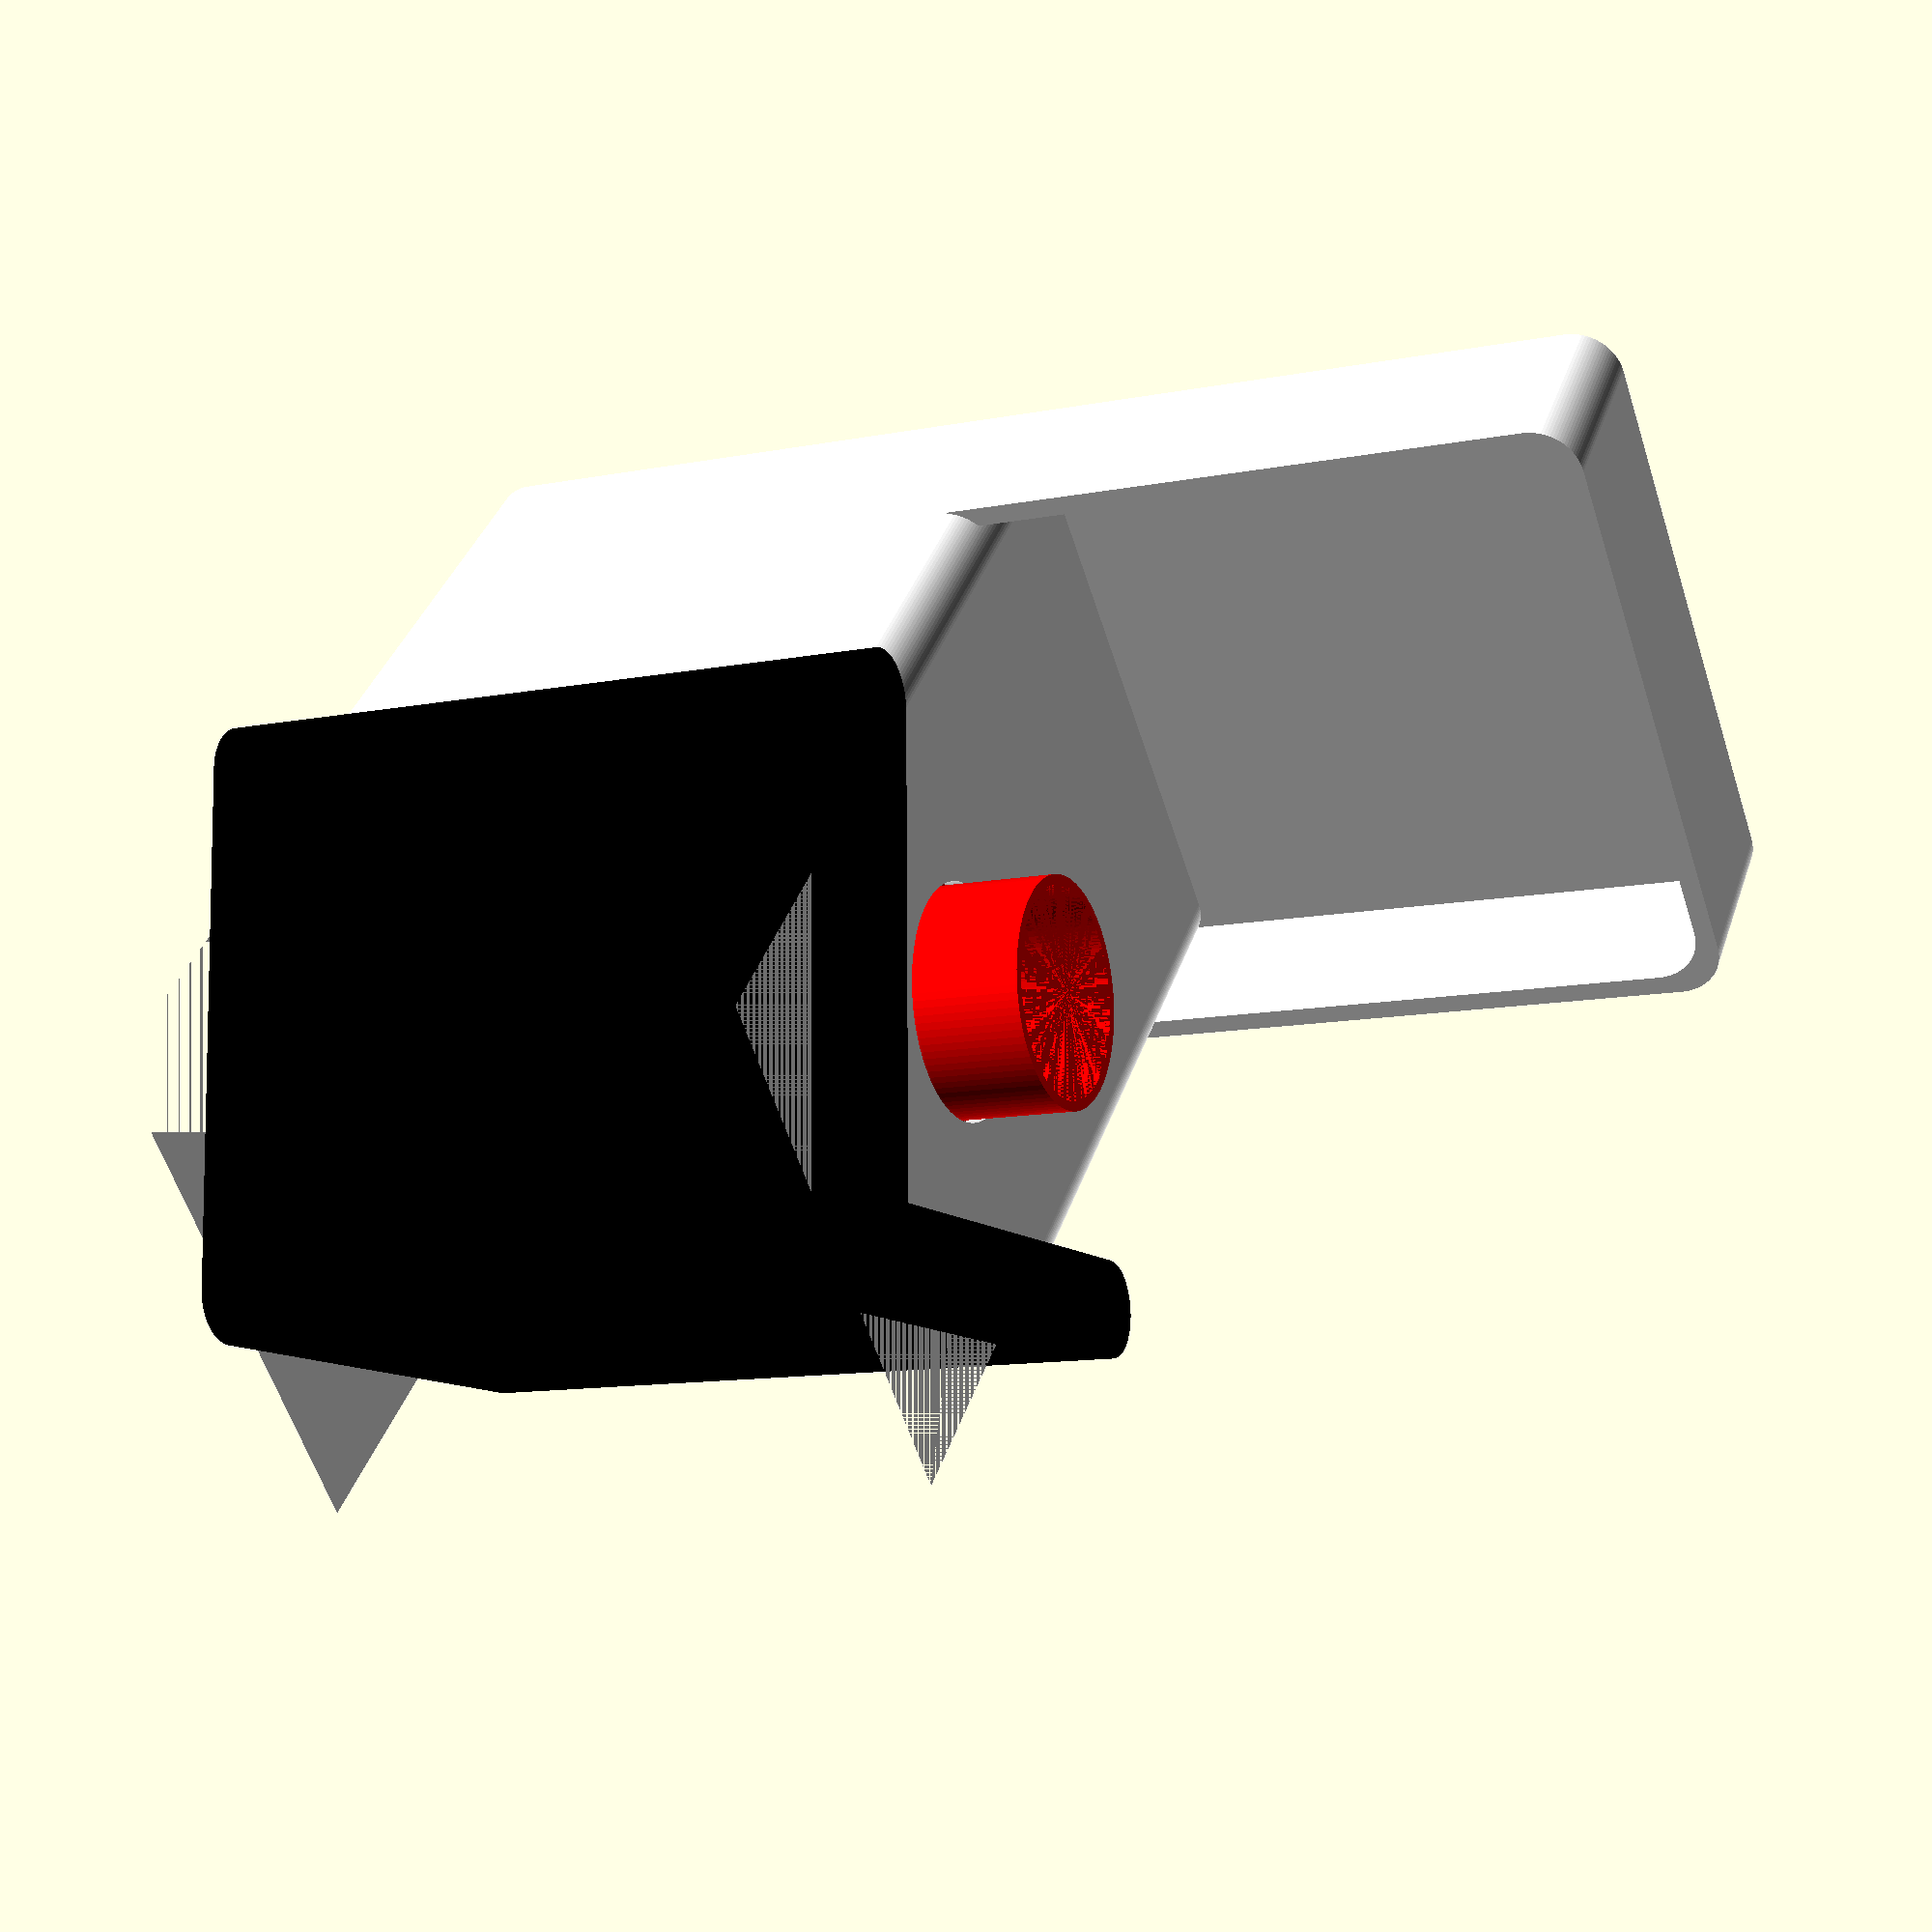
<openscad>
/* [Bird House Dimensions] */
$fn=100;
// Width of the birdhouse (mm)
width = 100;
// Depth of the birdhouse (mm)
depth = 100;
// Height of the birdhouse (mm)
height = 150;
// Entrance hole diameter (mm)
door_od = 36;
// Drainage hole diameter (mm)
drain_od = 4;
// Wall thickness (mm)
wall_thickness = 3;
// Roof thickness as a fraction of width
roof_thickness_factor = 0.075;
// Calculate roof thickness
roof_thickness = width * roof_thickness_factor;
pool = true;


module external_wall(){
    hr = roof_thickness * 2;
    linear_extrude(height = height){
        hull(){
            translate([0,0,0]) {
                circle(roof_thickness);
            }
            translate([0,depth - hr,0]) {
                circle(roof_thickness);
            }translate([width - hr,0,0]) {
                circle(roof_thickness);
            }translate([width-hr,depth-hr,0]) {
                circle(roof_thickness);
            }
        }
    }
}

module internal_wall() {
    hr = roof_thickness * 2;
    w = width - wall_thickness * 2;
    d = depth - wall_thickness * 2;
    
    
    union(){
    translate([0,0,height / 3])
    hull() {
        translate([wall_thickness, wall_thickness,wall_thickness])
        linear_extrude(height = height){
            hull(){
                translate([0,0,0]) {
                    circle(roof_thickness);
                }
                translate([0,d - hr,0]) {
                    circle(roof_thickness);
                }translate([w - hr,0,0]) {
                    circle(roof_thickness);
                }translate([w-hr,d-hr,0]) {
                    circle(roof_thickness);
                }
            }
        }
        
        translate([(width/2) - (wall_thickness * 0) - roof_thickness, (width/2) - (wall_thickness * 0) - roof_thickness]) 
        sphere((width/ 2) - (wall_thickness) );
    }
    translate([-roof_thickness, -roof_thickness, -roof_thickness])
    drain();
    }
}

module drain() {
    offset = drain_od * 4;
    
    translate([width / 2, depth / 2, -2])
    linear_extrude(height) {
        circle(drain_od);
    }
    translate([width / 2, depth / 2 + offset, -2])
    linear_extrude(height) {
        circle(drain_od);
    }
    translate([width / 2, depth / 2 - offset, -2])
    linear_extrude(height) {
        circle(drain_od);
    }
    translate([width / 2 + offset, depth / 2, -2])
    linear_extrude(height) {
        circle(drain_od);
    }
    translate([width / 2 - offset, depth / 2, -2])
    linear_extrude(height) {
        circle(drain_od);
    }
}
module roof_line() {
    translate([0,-width/2,height]) 
    rotate([0,90,0])
    linear_extrude(depth) {
        rotate(45)
        square((width/2) * sqrt(2));
        
        translate([0,width/2 * 2,0])
        rotate(45)
        square((width/2) * sqrt(2));
    };
}

module door() {
    translate([-2, width /2, 3 * height / 5])
    rotate([0,90,0])
    cylinder(h = wall_thickness * 2, r = door_od / 2);
}

module key() {
    hull(){
    translate([depth-wall_thickness, width /2, height - 30 ])
    rotate([0,90,0])
    cylinder(h = wall_thickness * 2, r = 5);
    translate([depth-wall_thickness, width /2, height - 23 ])
    rotate([0,90,0])
    cylinder(h = wall_thickness * 2, r = 3);
    }
}

module base(){
    difference() {
        translate([roof_thickness, roof_thickness, 0])
            difference(){
                external_wall();
                internal_wall();
                
            }
        roof_line();
        door();
        key();
    }
        
}

module rafter() {
    hull(){ 
        circle(roof_thickness);
        translate([0, (width / 2) * sqrt(2) + roof_thickness, 0])
            circle(roof_thickness);
    }
}

module ident() {
    hull(){ 
        circle(roof_thickness / 2);
        translate([0, width / 2, 0])
            circle(roof_thickness / 2);
    }
}

module idents() {
      translate([-roof_thickness, roof_thickness, wall_thickness + 0.5]) 
      union() { 
        linear_extrude(roof_thickness / 2){
            ident();
            rotate(90)
                ident();
        }
      }
      translate([-roof_thickness, roof_thickness, depth - wall_thickness - (roof_thickness / 2) - 0.5]) 
      union() { 
        linear_extrude(roof_thickness / 2){
            ident();
            rotate(90)
                ident();
        }
      }    
}
module roof() {
    translate([depth,width/2,height])
    rotate([0,-90,0])
    rotate([0,0,45])
        union() { 
            linear_extrude(depth + roof_thickness){
                rafter();
                rotate(90)
                    rafter();
            }
            idents();
        }
}


module predator_baffle() {
    length = roof_thickness*3;
    translate([-length + wall_thickness * 2, width /2, 3 * height / 5])
    rotate([0,90,0])
    difference(){
        union(){
            translate([0,0, length - wall_thickness])
            cylinder(h = wall_thickness, r = door_od / 1.5);
            cylinder(h = length, r = door_od / 2 - 0.5);
        }
        cylinder(h = length, r = (door_od / 2) - 0.5 - wall_thickness / 2);
        }
}

module pool_wall(){
    hr = roof_thickness * 2;
    linear_extrude(height = roof_thickness * 4){
        hull(){
            translate([0,0,0]) {
                circle(roof_thickness);
            }
            translate([0,depth - hr,0]) {
                circle(roof_thickness);
            }translate([width - hr,-roof_thickness,0]) {
                square(roof_thickness);
            }translate([width-hr,depth-hr,0]) {
                square(roof_thickness);
            }
        }
    }
}

module pool_innerwall() {
    hr = roof_thickness * 2;
    w = width - wall_thickness * 2;
    d = depth - wall_thickness * 2;
    
    
    union(){
    translate([0,0,0])
    hull() {
        translate([wall_thickness, wall_thickness,wall_thickness])
        linear_extrude(height = height){
            hull(){
                translate([0,0,0]) {
                    circle(roof_thickness);
                }
                translate([0,d - hr,0]) {
                    circle(roof_thickness);
                }translate([w - hr,-roof_thickness,0]) {
                    square(roof_thickness);
                }translate([w-hr,d-hr,0]) {
                    square(roof_thickness);
                }
            }
        }
    }
    }
}

module pool() {
translate([roof_thickness-depth+wall_thickness * 2, roof_thickness, 0])
    difference(){
        pool_wall();
        pool_innerwall();
        
    }
}


color("red") predator_baffle();
color("white") 
union() {
    base();
    if(pool) pool();
}

color("black") roof();

// Default render
//difference() {
//union() {
//color("white") base();
//color("darkred") roof();
//}
//
//translate([5, - height, -roof_thickness])
//cube(height *2);
//}
</openscad>
<views>
elev=142.9 azim=341.3 roll=162.7 proj=p view=solid
</views>
